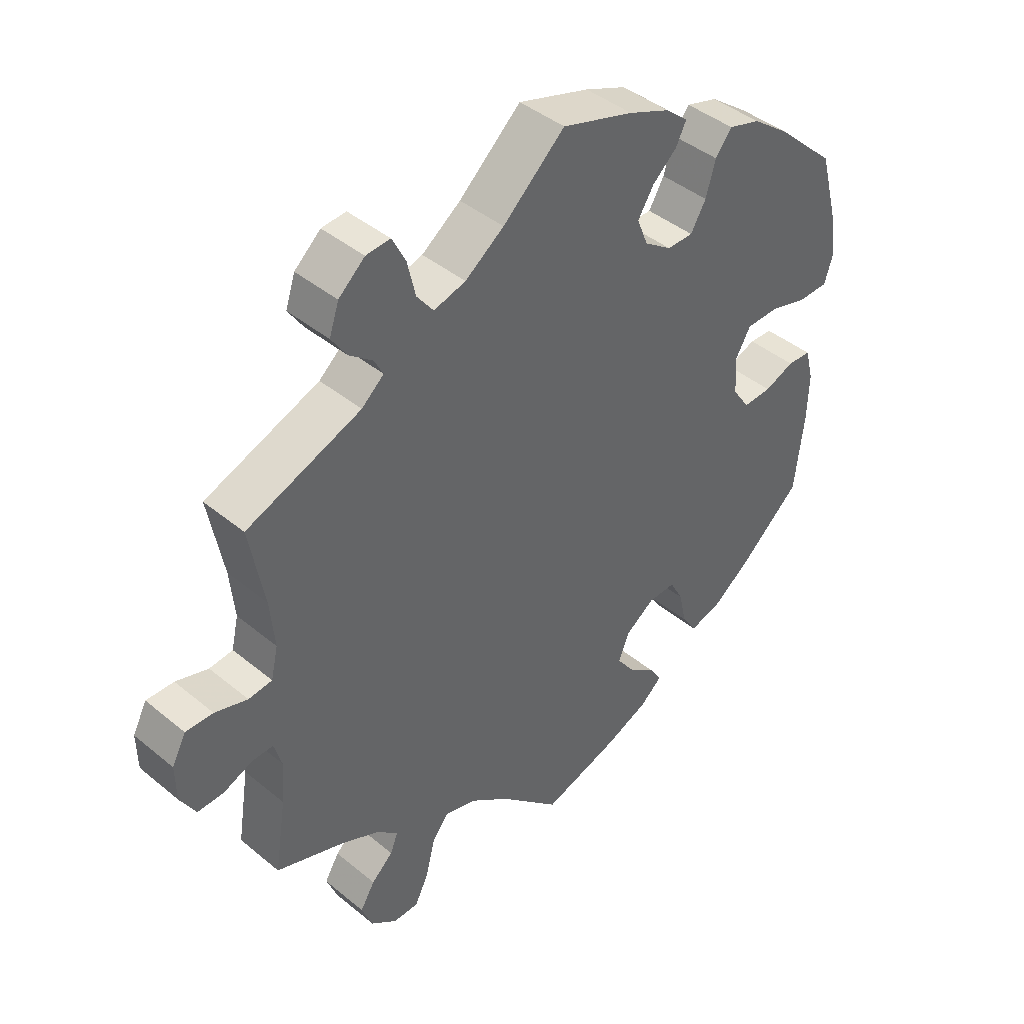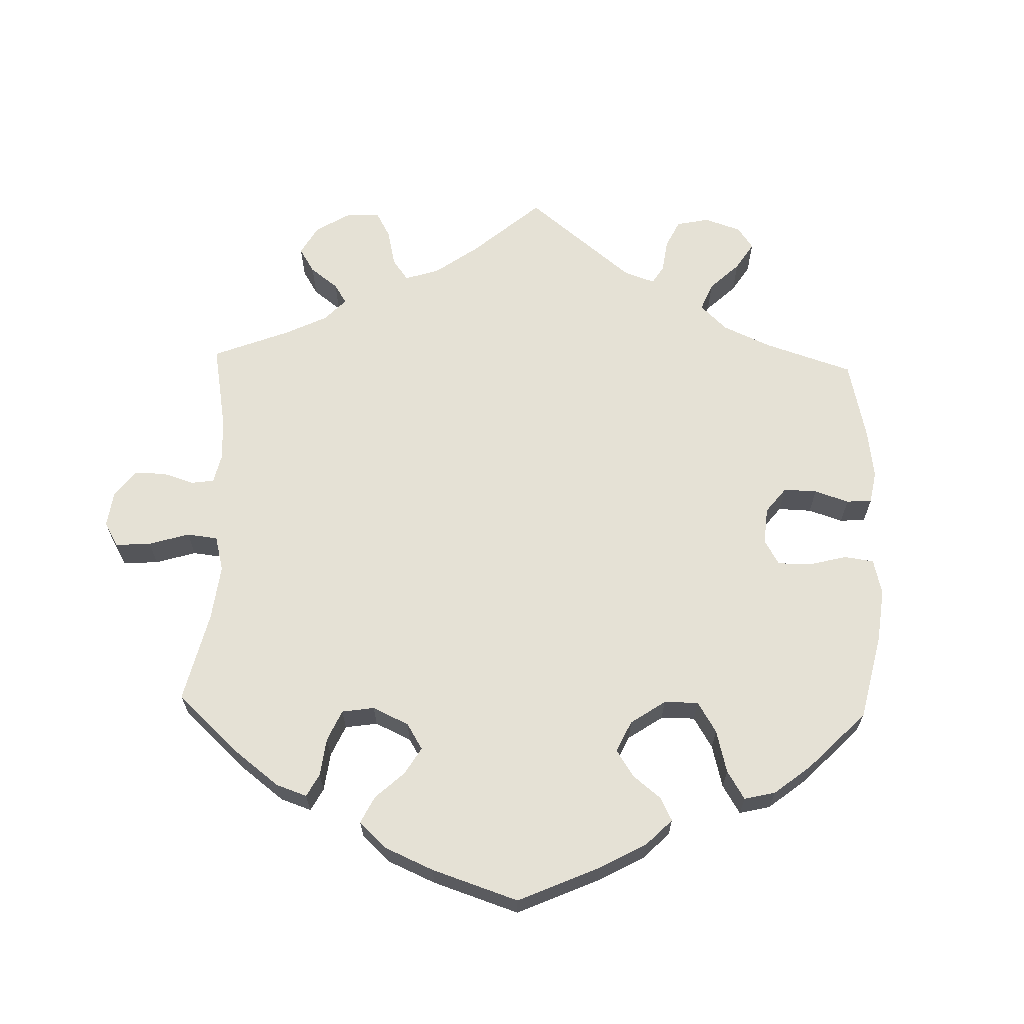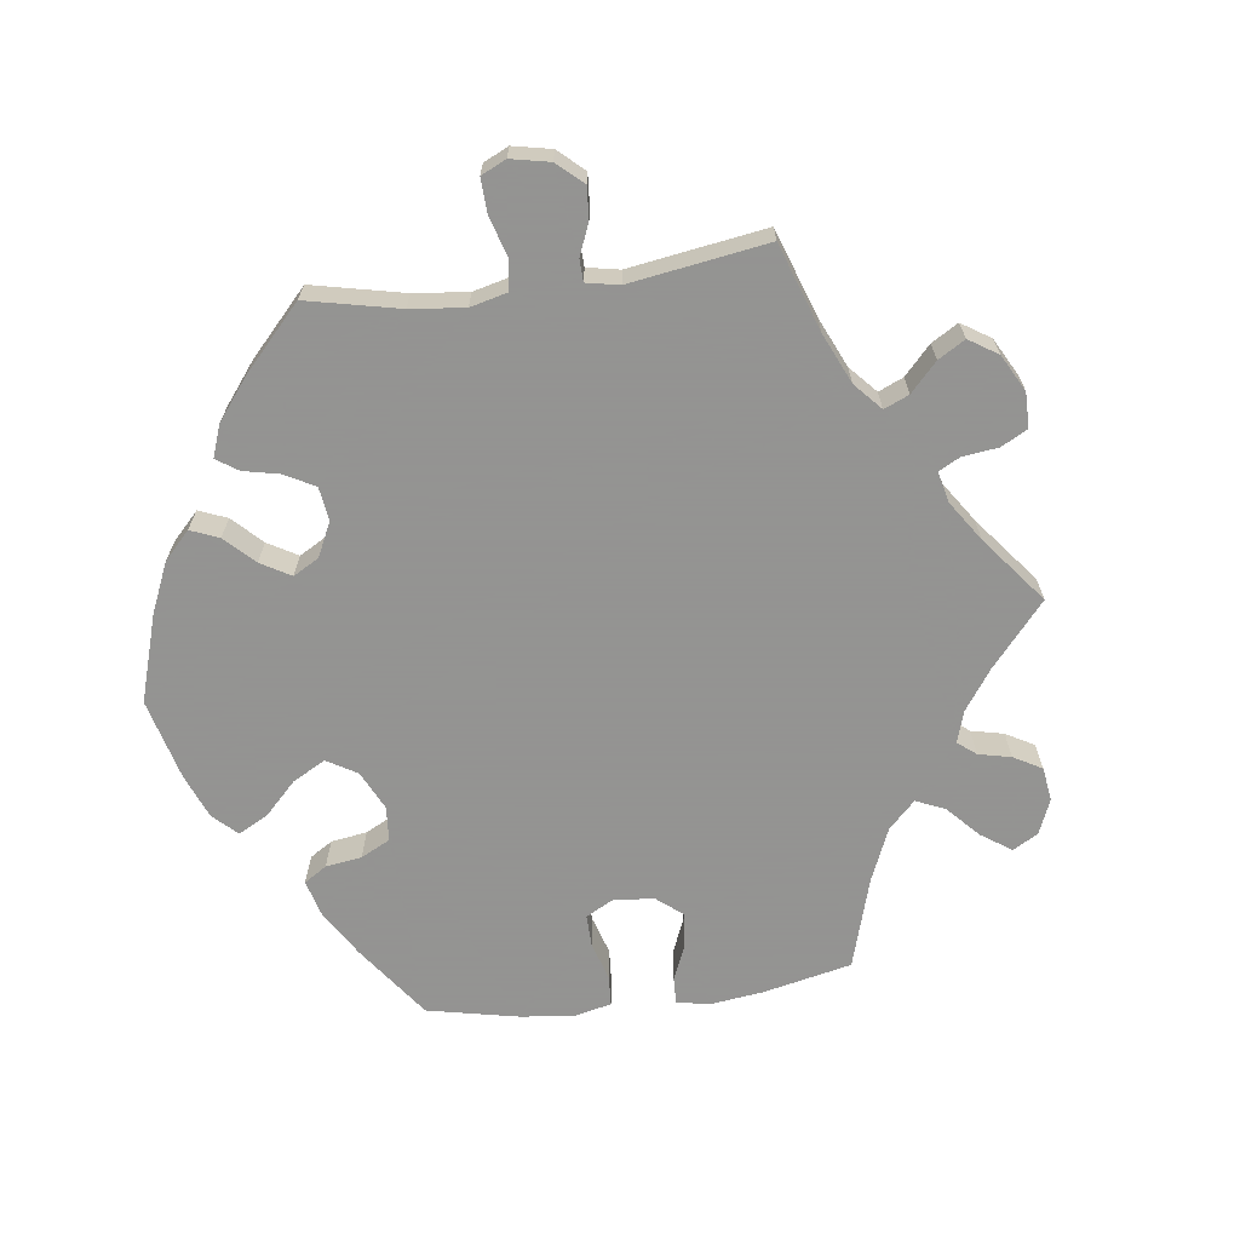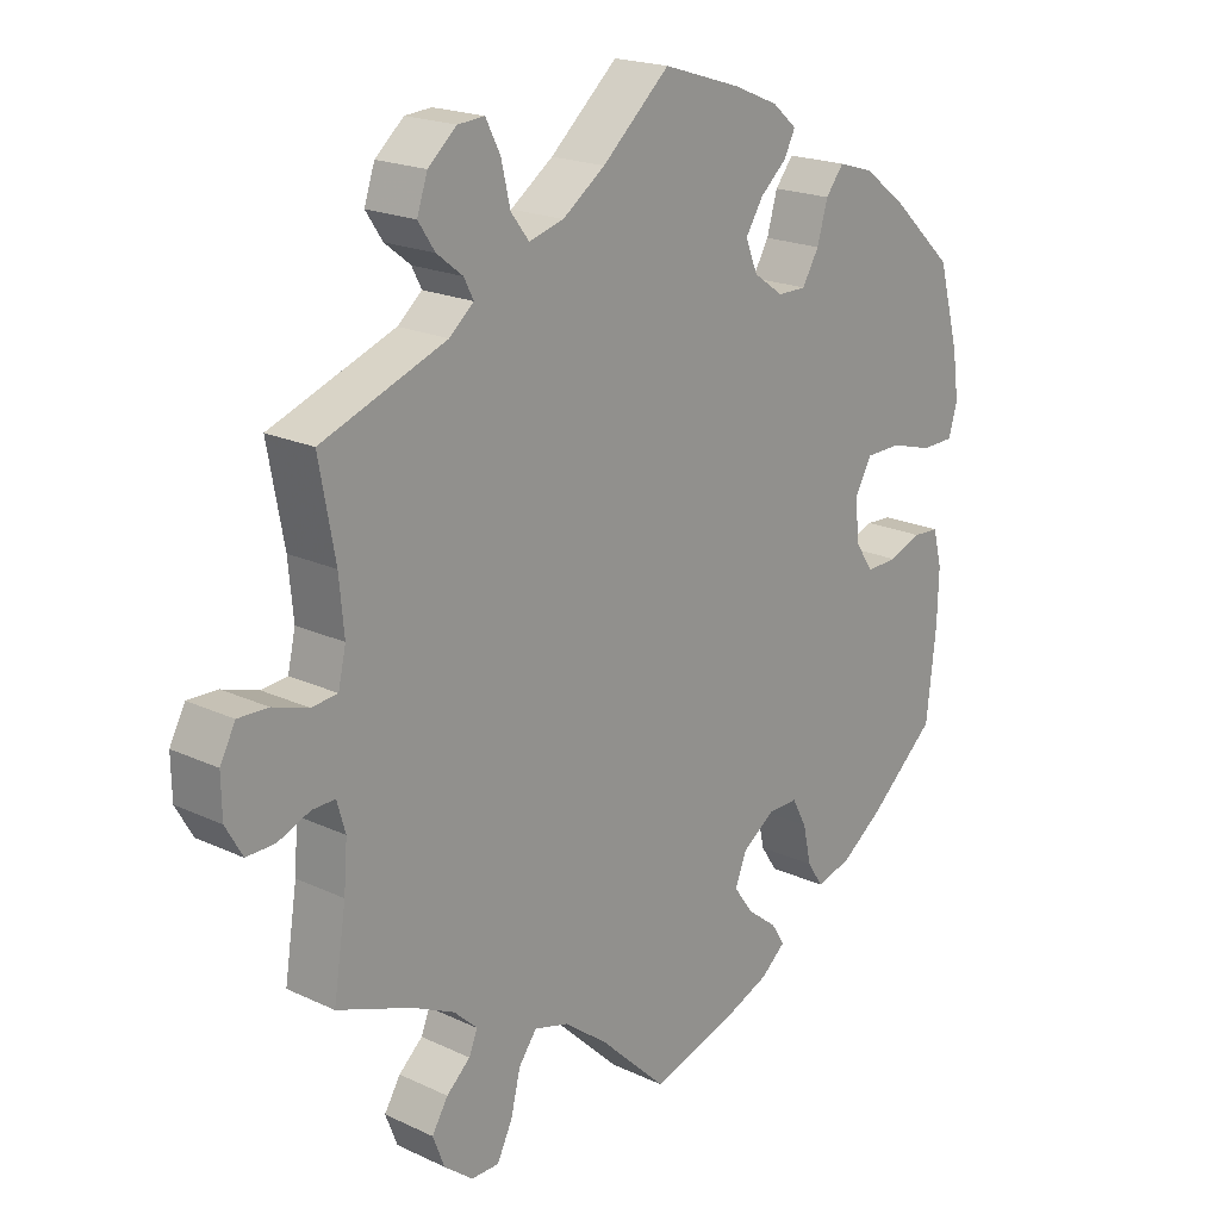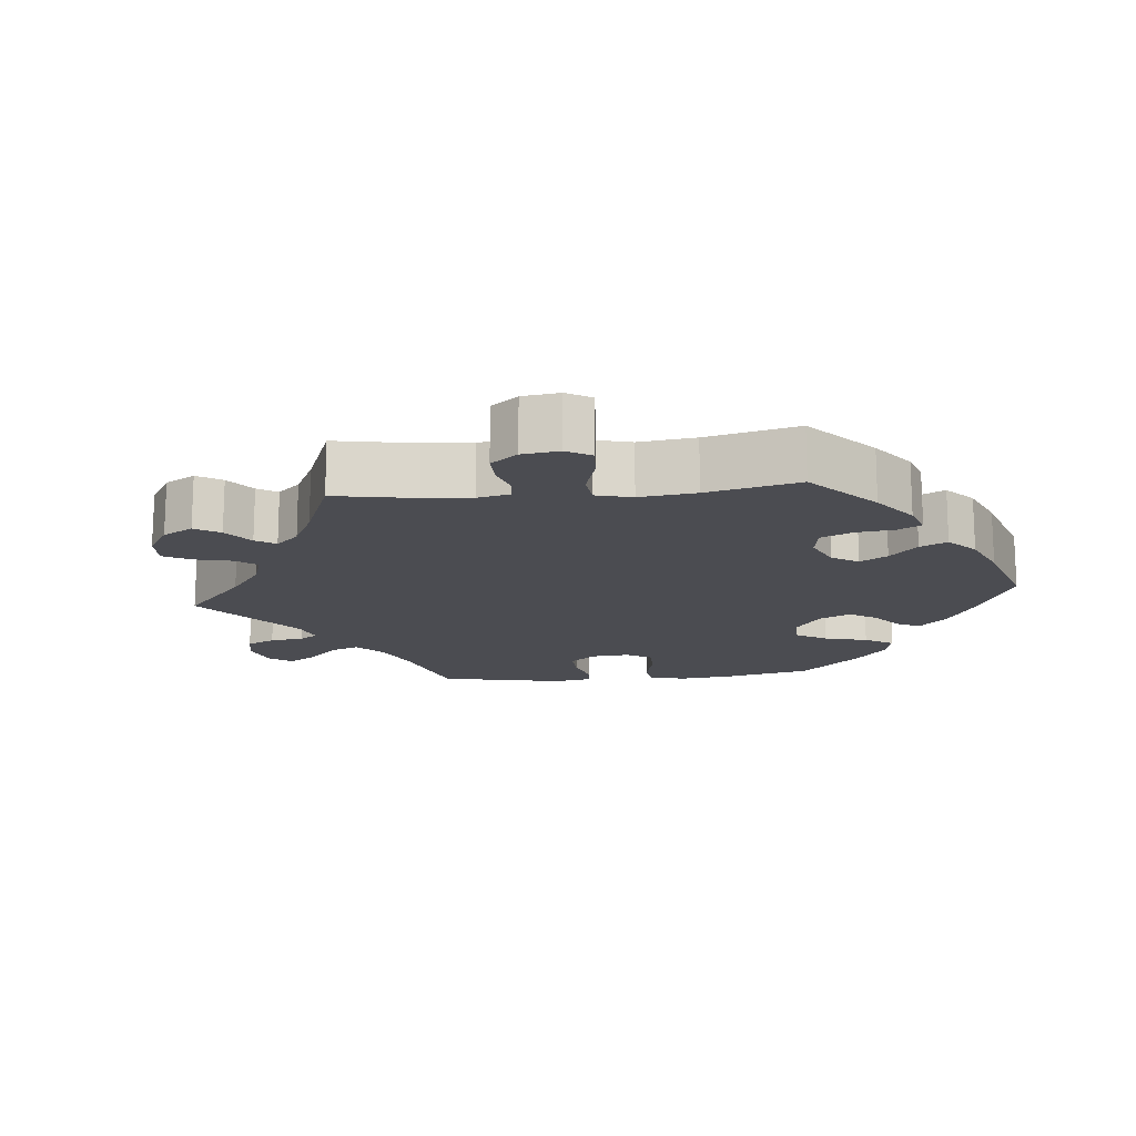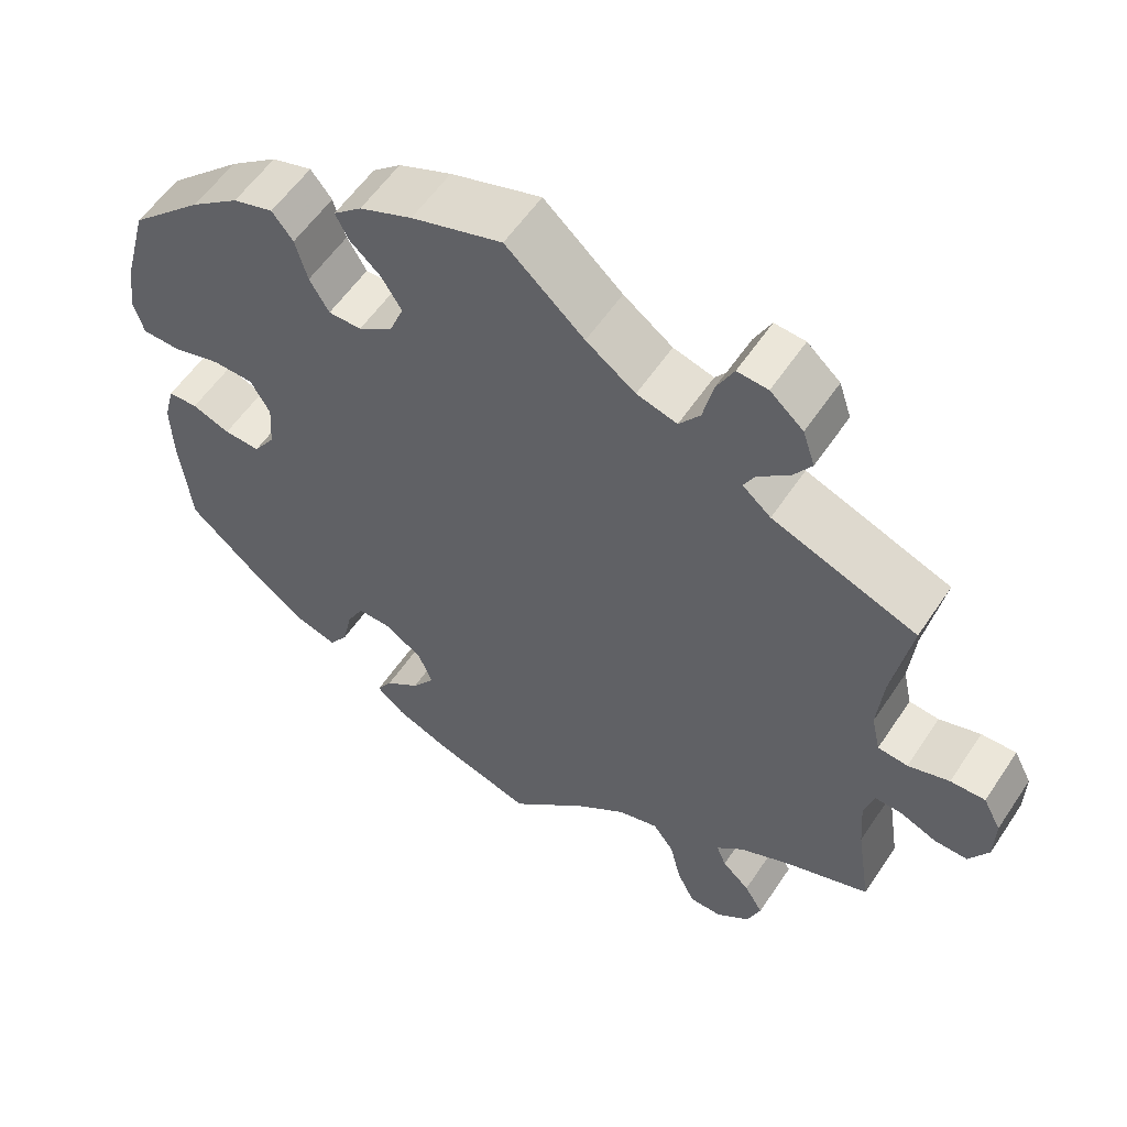
<metadata>
{"format":"obj","ext":"obj","renderer":"f3d","projection":"perspective","resolution":1024,"background":"white","views":[{"elev":42.6,"azim":134.5,"up":"+Z"},{"elev":65.0,"azim":-118.4,"up":"+Y"},{"elev":-66.9,"azim":37.1,"up":"+Y"},{"elev":19.7,"azim":131.1,"up":"+Z"},{"elev":-15.5,"azim":155.5,"up":"+Y"},{"elev":56.7,"azim":33.3,"up":"+Z"}]}
</metadata>
<code>
v 0.394 0.07 -0.328
v 0.333 0.07 -0.357
v 0.3 0.07 -0.388
v 0.312 0.07 -0.418
v 0.346 0.07 -0.449
v 0.369 0.07 -0.487
v 0.352 0.07 -0.531
v 0.311 0.07 -0.563
v 0.271 0.07 -0.563
v 0.249 0.07 -0.518
v 0.235 0.07 -0.46
v 0.209 0.07 -0.425
v 0.159 0.07 -0.439
v 0.096 0.07 -0.487
v 0.001 0.07 -0.578
v -0.119 0.07 -0.541
v -0.187 0.07 -0.513
v -0.222 0.07 -0.483
v -0.203 0.07 -0.452
v -0.16 0.07 -0.419
v -0.132 0.07 -0.38
v -0.149 0.07 -0.337
v -0.195 0.07 -0.305
v -0.238 0.07 -0.304
v -0.259 0.07 -0.343
v -0.271 0.07 -0.397
v -0.294 0.07 -0.432
v -0.345 0.07 -0.417
v -0.405 0.07 -0.373
v -0.501 0.07 -0.288
v -0.515 0.07 -0.163
v -0.517 0.07 -0.088
v -0.504 0.07 -0.038
v -0.467 0.07 -0.036
v -0.42 0.07 -0.054
v -0.375 0.07 -0.056
v -0.348 0.07 -0.016
v -0.344 0.07 0.043
v -0.368 0.07 0.085
v -0.419 0.07 0.086
v -0.479 0.07 0.069
v -0.526 0.07 0.07
v -0.539 0.07 0.113
v -0.53 0.07 0.178
v -0.5 0.07 0.289
v -0.409 0.07 0.374
v -0.349 0.07 0.419
v -0.299 0.07 0.434
v -0.273 0.07 0.401
v -0.258 0.07 0.348
v -0.234 0.07 0.307
v -0.193 0.07 0.307
v -0.15 0.07 0.337
v -0.133 0.07 0.38
v -0.158 0.07 0.42
v -0.196 0.07 0.454
v -0.212 0.07 0.486
v -0.177 0.07 0.516
v -0.112 0.07 0.543
v 0 0.07 0.578
v 0.097 0.07 0.491
v 0.158 0.07 0.447
v 0.208 0.07 0.433
v 0.234 0.07 0.467
v 0.247 0.07 0.523
v 0.268 0.07 0.564
v 0.306 0.07 0.561
v 0.347 0.07 0.525
v 0.362 0.07 0.48
v 0.338 0.07 0.444
v 0.301 0.07 0.415
v 0.287 0.07 0.388
v 0.322 0.07 0.358
v 0.501 0.07 0.29
v 0.478 0.07 0.165
v 0.471 0.07 0.09
v 0.482 0.07 0.041
v 0.519 0.07 0.037
v 0.57 0.07 0.053
v 0.613 0.07 0.054
v 0.635 0.07 0.012
v 0.634 0.07 -0.045
v 0.61 0.07 -0.087
v 0.569 0.07 -0.086
v 0.523 0.07 -0.067
v 0.49 0.07 -0.066
v 0.478 0.07 -0.108
v 0.483 0.07 -0.174
v 0.501 0.07 -0.289
v 0.394 0 -0.328
v 0.333 0 -0.357
v 0.3 0 -0.388
v 0.312 0 -0.418
v 0.346 0 -0.449
v 0.369 0 -0.487
v 0.352 0 -0.531
v 0.311 0 -0.563
v 0.271 0 -0.563
v 0.249 0 -0.518
v 0.235 0 -0.46
v 0.209 0 -0.425
v 0.159 0 -0.439
v 0.096 0 -0.487
v 0.001 0 -0.578
v -0.119 0 -0.541
v -0.187 0 -0.513
v -0.222 0 -0.483
v -0.203 0 -0.452
v -0.16 0 -0.419
v -0.132 0 -0.38
v -0.149 0 -0.337
v -0.195 0 -0.305
v -0.238 0 -0.304
v -0.259 0 -0.343
v -0.271 0 -0.397
v -0.294 0 -0.432
v -0.345 0 -0.417
v -0.405 0 -0.373
v -0.501 0 -0.288
v -0.515 0 -0.163
v -0.517 0 -0.088
v -0.504 0 -0.038
v -0.467 0 -0.036
v -0.42 0 -0.054
v -0.375 0 -0.056
v -0.348 0 -0.016
v -0.344 0 0.043
v -0.368 0 0.085
v -0.419 0 0.086
v -0.479 0 0.069
v -0.526 0 0.07
v -0.539 0 0.113
v -0.53 0 0.178
v -0.5 0 0.289
v -0.409 0 0.374
v -0.349 0 0.419
v -0.299 0 0.434
v -0.273 0 0.401
v -0.258 0 0.348
v -0.234 0 0.307
v -0.193 0 0.307
v -0.15 0 0.337
v -0.133 0 0.38
v -0.158 0 0.42
v -0.196 0 0.454
v -0.212 0 0.486
v -0.177 0 0.516
v -0.112 0 0.543
v 0 0 0.578
v 0.097 0 0.491
v 0.158 0 0.447
v 0.208 0 0.433
v 0.234 0 0.467
v 0.247 0 0.523
v 0.268 0 0.564
v 0.306 0 0.561
v 0.347 0 0.525
v 0.362 0 0.48
v 0.338 0 0.444
v 0.301 0 0.415
v 0.287 0 0.388
v 0.322 0 0.358
v 0.501 0 0.29
v 0.478 0 0.165
v 0.471 0 0.09
v 0.482 0 0.041
v 0.519 0 0.037
v 0.57 0 0.053
v 0.613 0 0.054
v 0.635 0 0.012
v 0.634 0 -0.045
v 0.61 0 -0.087
v 0.569 0 -0.086
v 0.523 0 -0.067
v 0.49 0 -0.066
v 0.478 0 -0.108
v 0.483 0 -0.174
v 0.501 0 -0.289
f 88 89 1
f 87 88 1 2
f 86 87 2 3
f 82 83 84 85
f 82 85 86
f 81 82 86
f 78 79 80 81
f 77 78 81 86
f 76 77 86 3
f 73 74 75
f 72 73 75 76
f 68 69 70 71
f 68 71 72
f 67 68 72
f 64 65 66 67
f 63 64 67 72
f 62 63 72 76
f 58 59 60 61
f 55 56 57 58
f 54 55 58 61
f 53 54 61 62
f 47 48 49 50
f 47 50 51
f 46 47 51
f 45 46 51
f 44 45 51 52
f 40 41 42 43
f 39 40 43 44
f 32 33 34 35
f 32 35 36
f 31 32 36
f 30 31 36
f 29 30 36 37
f 25 26 27 28
f 24 25 28 29
f 17 18 19 20
f 17 20 21
f 14 15 16 17
f 13 14 17 21
f 12 13 21 22
f 8 9 10 11
f 6 7 8 11
f 4 5 6 11
f 3 4 11 12
f 52 53 62 76
f 39 44 52 76
f 38 39 76 3
f 37 38 3 12
f 24 29 37
f 23 24 37
f 12 22 23 37
f 90 178 177
f 91 90 177 176
f 92 91 176 175
f 174 173 172 171
f 175 174 171
f 175 171 170
f 170 169 168 167
f 175 170 167 166
f 92 175 166 165
f 164 163 162
f 165 164 162 161
f 160 159 158 157
f 161 160 157
f 161 157 156
f 156 155 154 153
f 161 156 153 152
f 165 161 152 151
f 150 149 148 147
f 147 146 145 144
f 150 147 144 143
f 151 150 143 142
f 139 138 137 136
f 140 139 136
f 140 136 135
f 140 135 134
f 141 140 134 133
f 132 131 130 129
f 133 132 129 128
f 124 123 122 121
f 125 124 121
f 125 121 120
f 125 120 119
f 126 125 119 118
f 117 116 115 114
f 118 117 114 113
f 109 108 107 106
f 110 109 106
f 106 105 104 103
f 110 106 103 102
f 111 110 102 101
f 100 99 98 97
f 100 97 96 95
f 100 95 94 93
f 101 100 93 92
f 165 151 142 141
f 165 141 133 128
f 92 165 128 127
f 101 92 127 126
f 126 118 113
f 126 113 112
f 126 112 111 101
f 1 90 91 2
f 2 91 92 3
f 3 92 93 4
f 4 93 94 5
f 5 94 95 6
f 6 95 96 7
f 7 96 97 8
f 8 97 98 9
f 9 98 99 10
f 10 99 100 11
f 11 100 101 12
f 12 101 102 13
f 13 102 103 14
f 14 103 104 15
f 15 104 105 16
f 16 105 106 17
f 17 106 107 18
f 18 107 108 19
f 19 108 109 20
f 20 109 110 21
f 21 110 111 22
f 22 111 112 23
f 23 112 113 24
f 24 113 114 25
f 25 114 115 26
f 26 115 116 27
f 27 116 117 28
f 28 117 118 29
f 29 118 119 30
f 30 119 120 31
f 31 120 121 32
f 32 121 122 33
f 33 122 123 34
f 34 123 124 35
f 35 124 125 36
f 36 125 126 37
f 37 126 127 38
f 38 127 128 39
f 39 128 129 40
f 40 129 130 41
f 41 130 131 42
f 42 131 132 43
f 43 132 133 44
f 44 133 134 45
f 45 134 135 46
f 46 135 136 47
f 47 136 137 48
f 48 137 138 49
f 49 138 139 50
f 50 139 140 51
f 51 140 141 52
f 52 141 142 53
f 53 142 143 54
f 54 143 144 55
f 55 144 145 56
f 56 145 146 57
f 57 146 147 58
f 58 147 148 59
f 59 148 149 60
f 60 149 150 61
f 61 150 151 62
f 62 151 152 63
f 63 152 153 64
f 64 153 154 65
f 65 154 155 66
f 66 155 156 67
f 67 156 157 68
f 68 157 158 69
f 69 158 159 70
f 70 159 160 71
f 71 160 161 72
f 72 161 162 73
f 73 162 163 74
f 74 163 164 75
f 75 164 165 76
f 76 165 166 77
f 77 166 167 78
f 78 167 168 79
f 79 168 169 80
f 80 169 170 81
f 81 170 171 82
f 82 171 172 83
f 83 172 173 84
f 84 173 174 85
f 85 174 175 86
f 86 175 176 87
f 87 176 177 88
f 88 177 178 89
f 89 178 90 1

</code>
